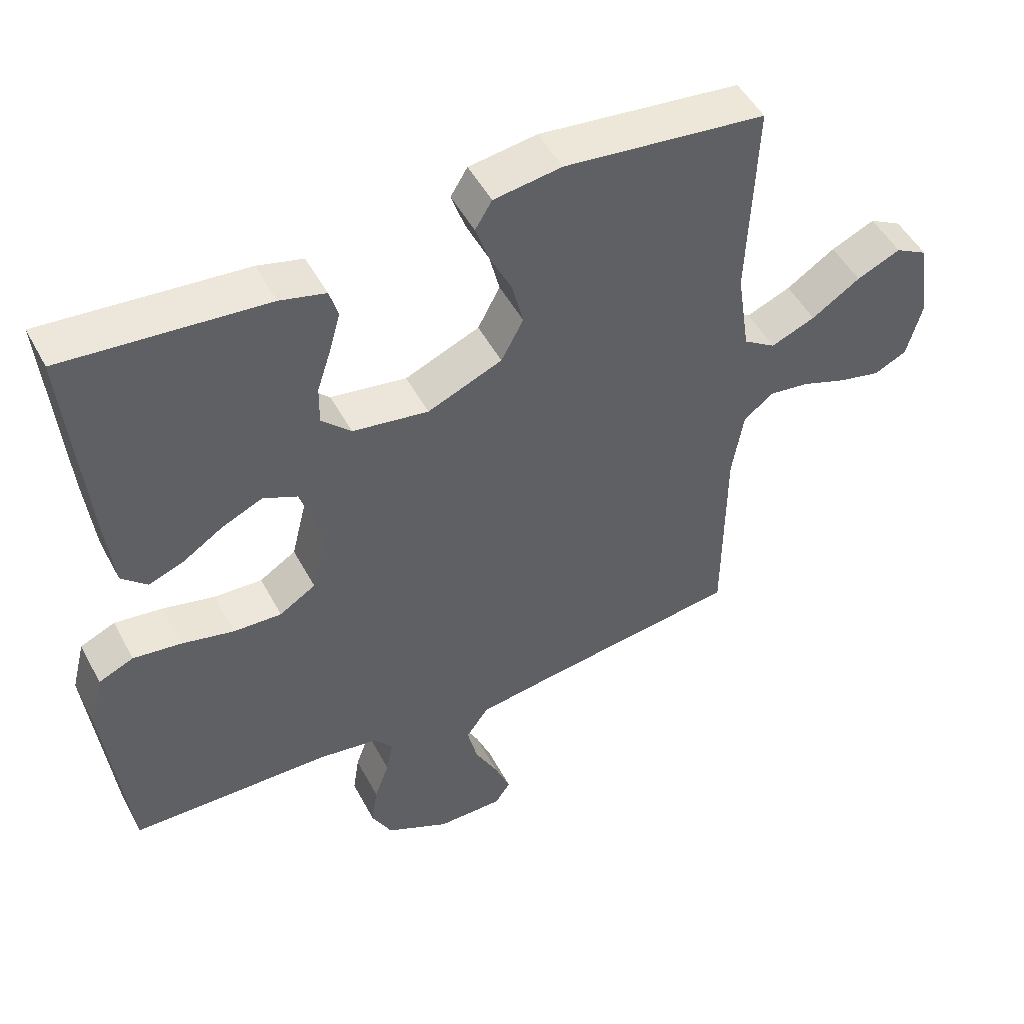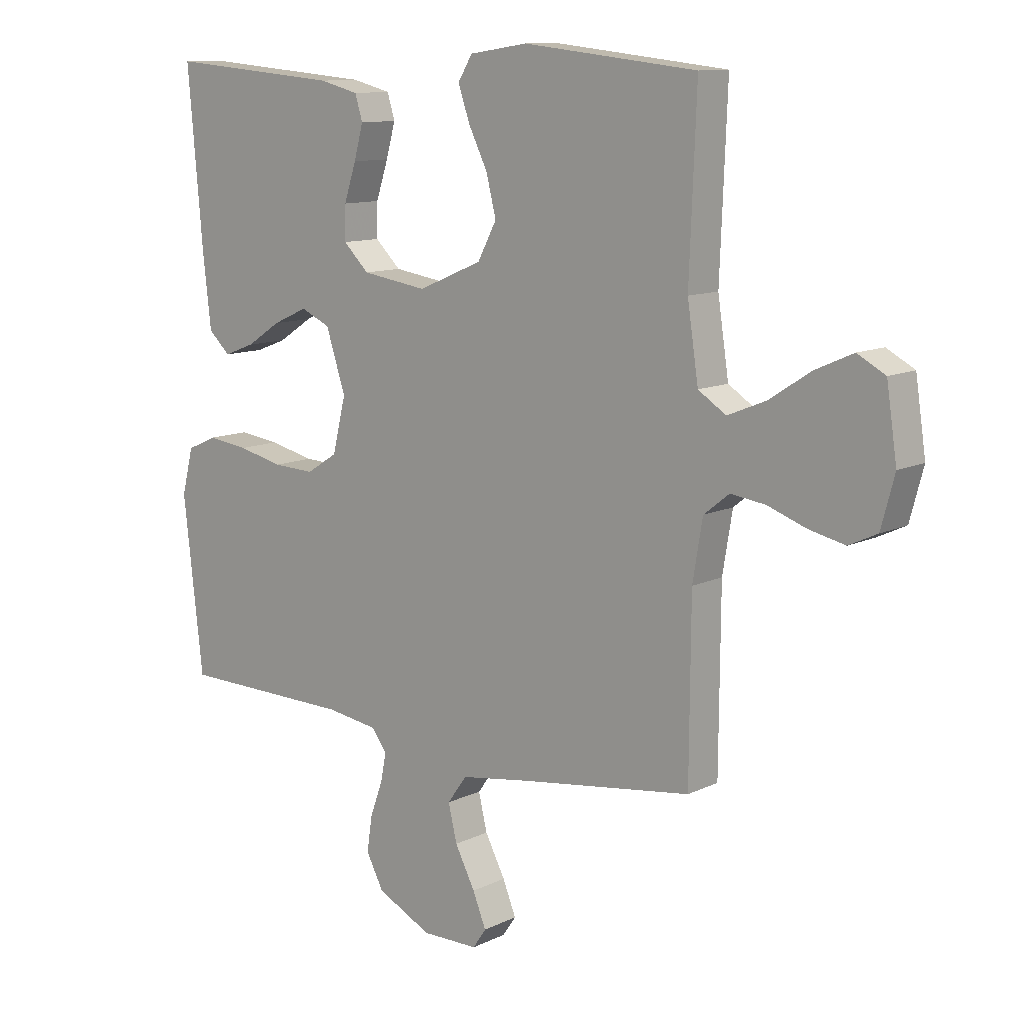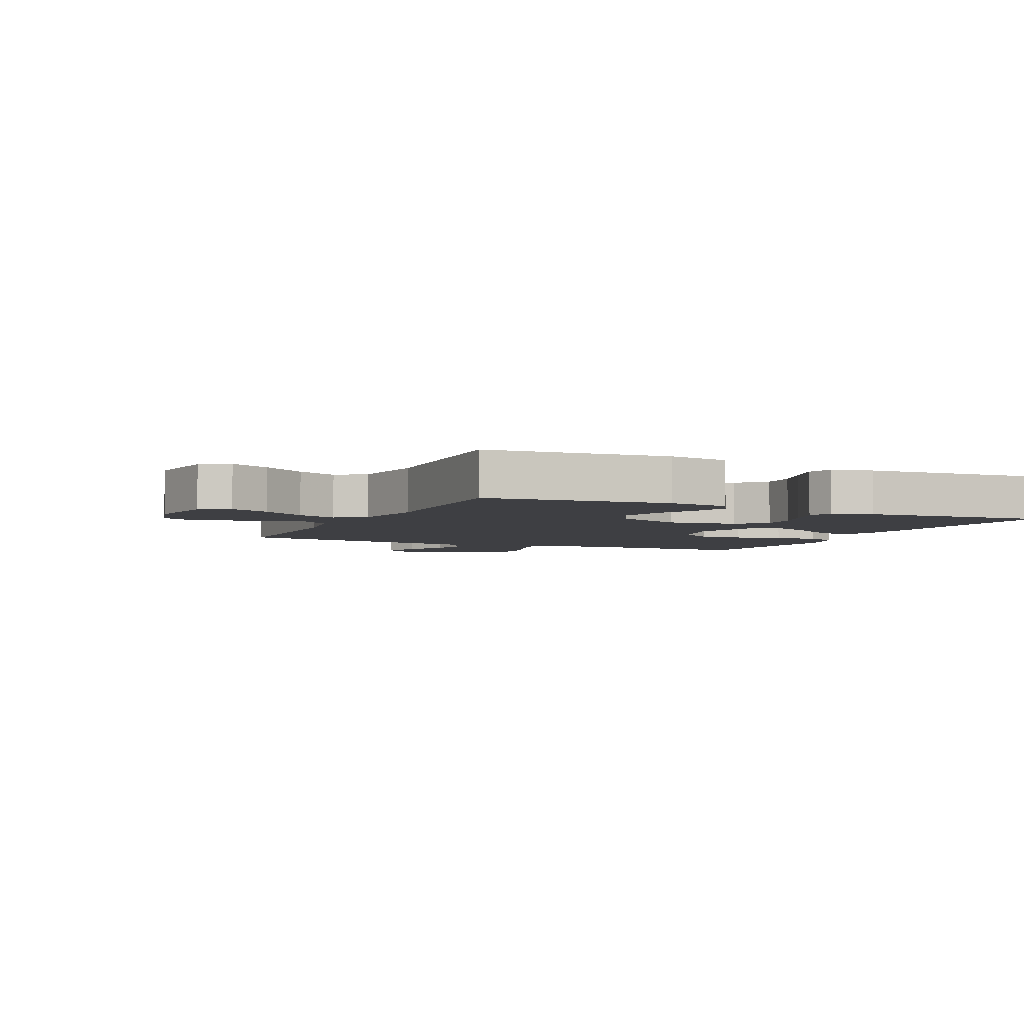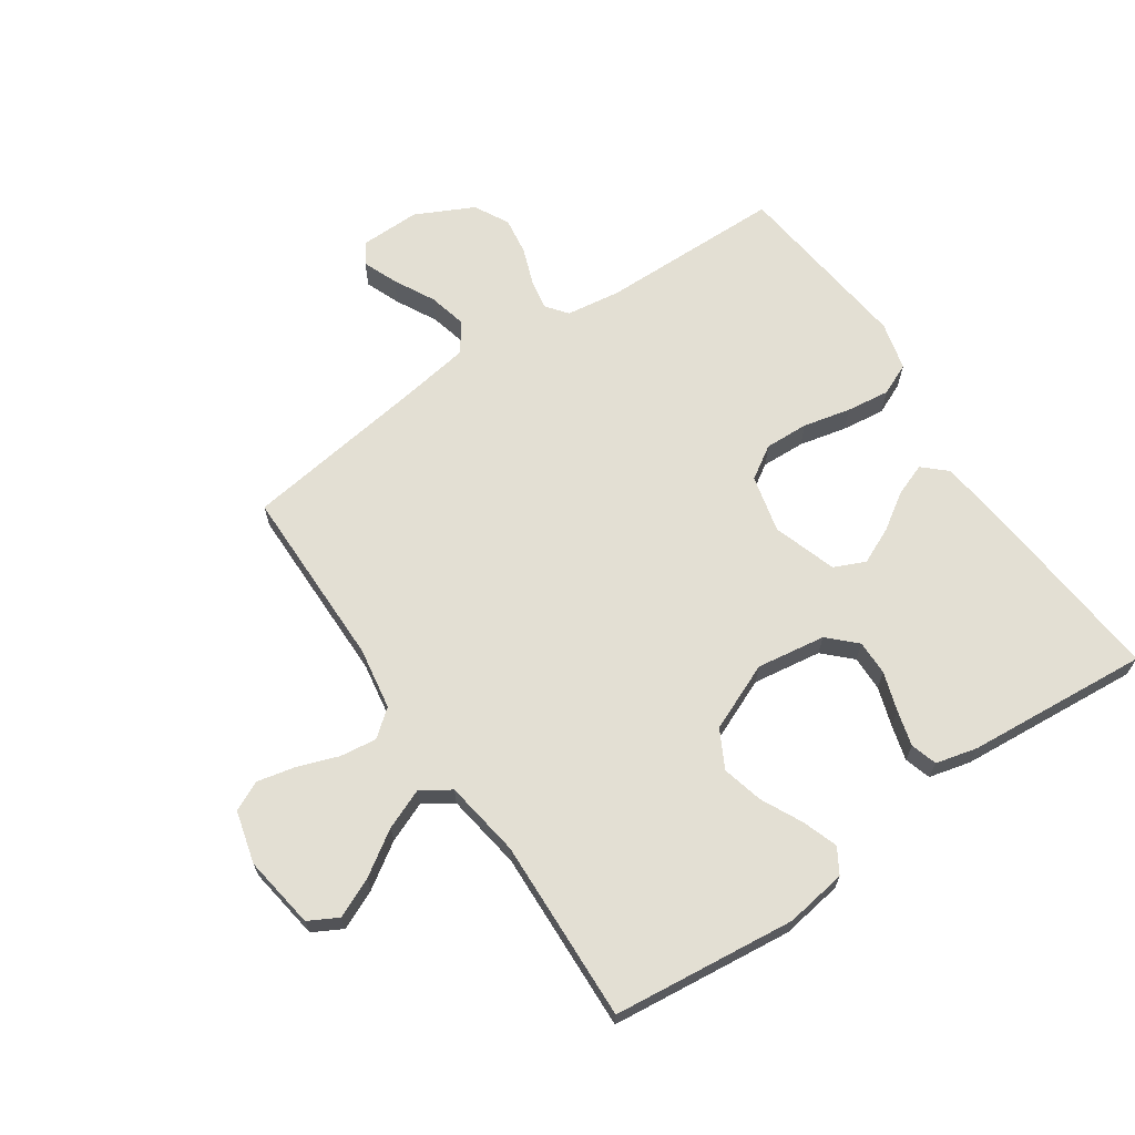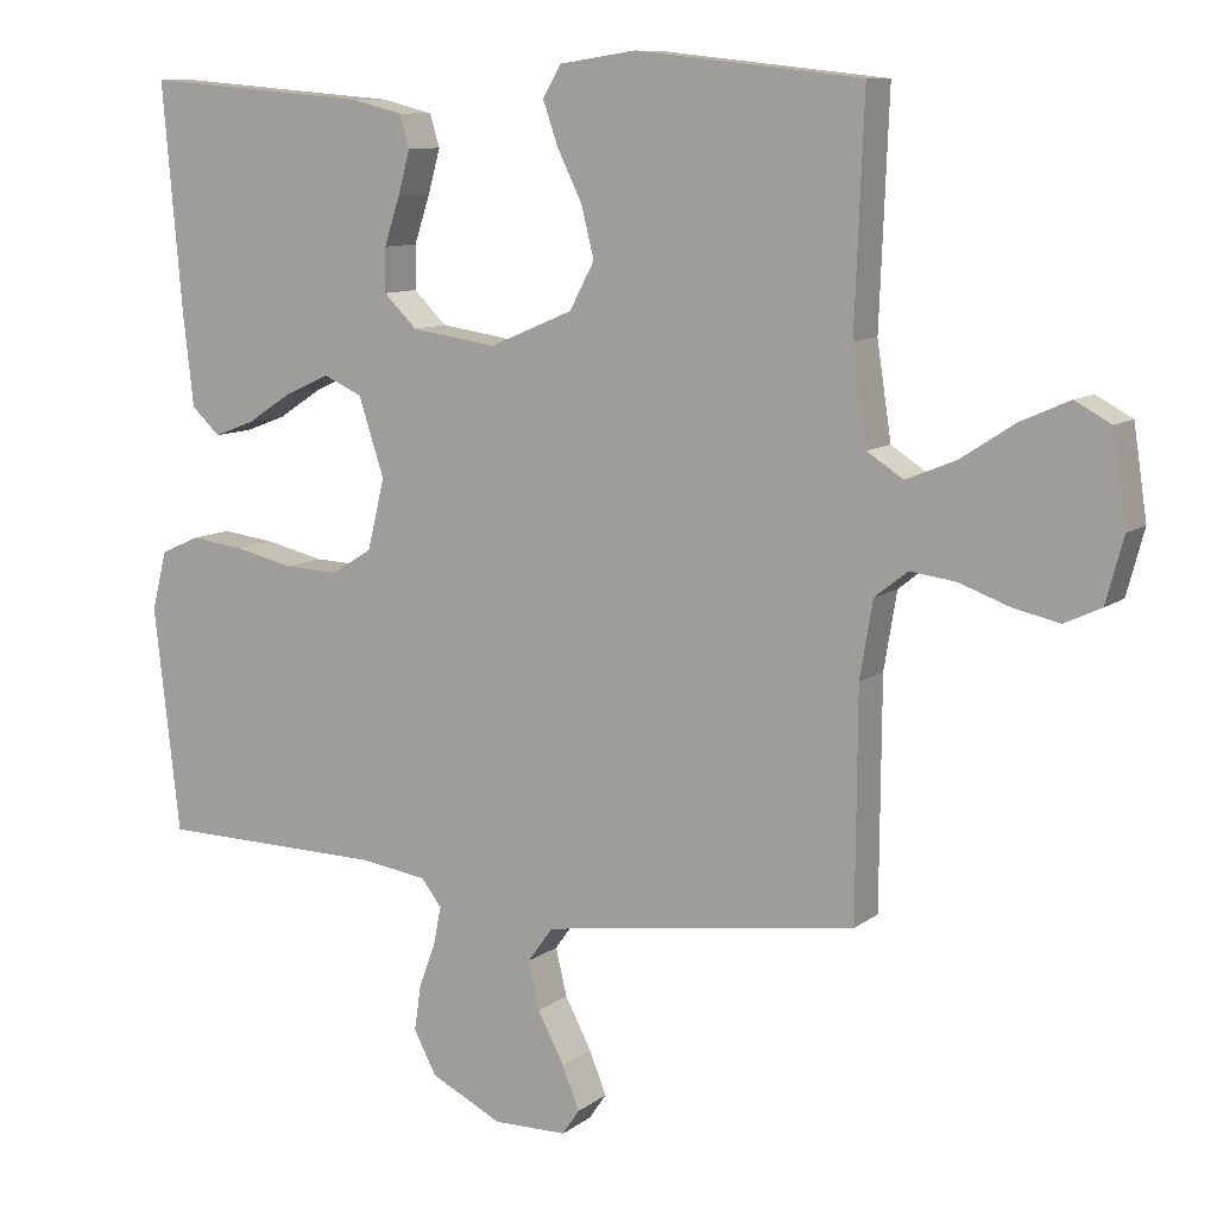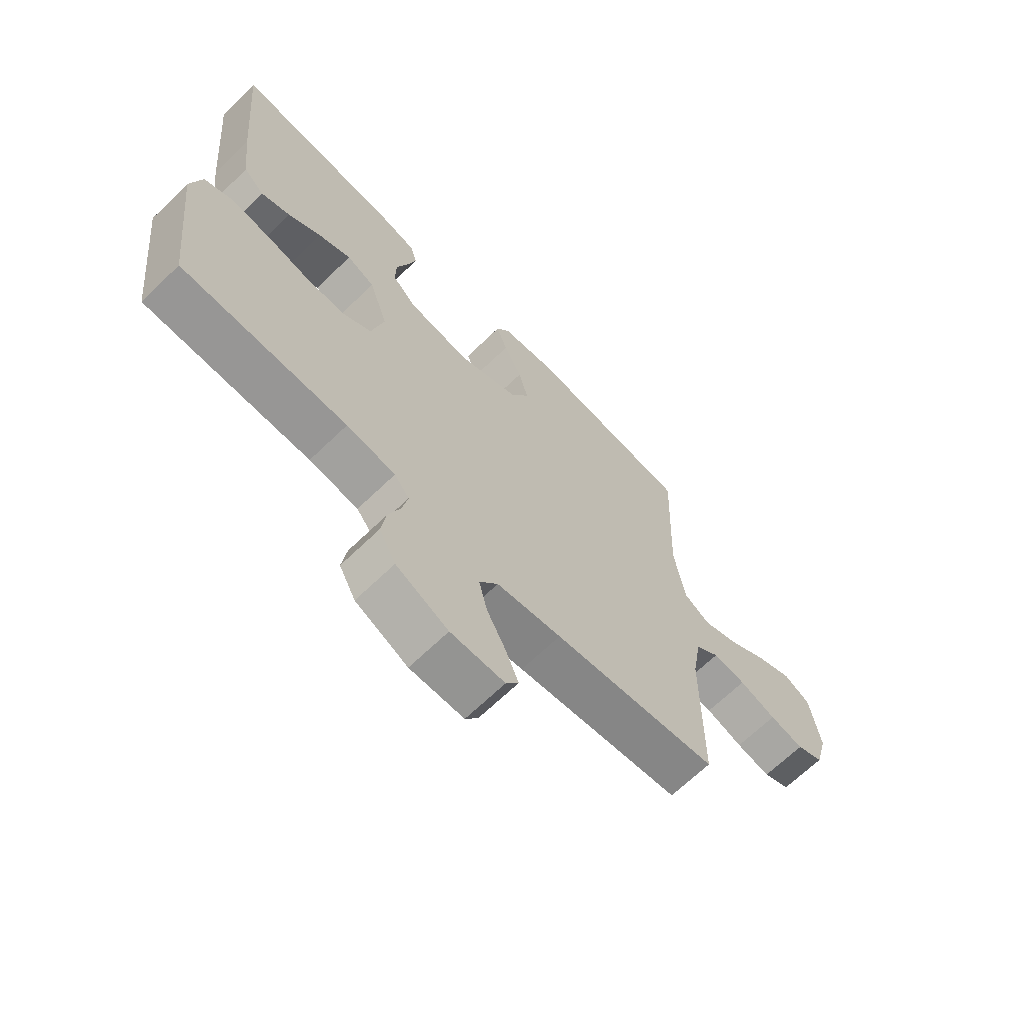
<metadata>
{"format":"obj","ext":"obj","renderer":"f3d","projection":"perspective","resolution":1024,"background":"white","views":[{"elev":49.4,"azim":152.8,"up":"+Z"},{"elev":11.2,"azim":-139.4,"up":"+Z"},{"elev":-4.3,"azim":-25.0,"up":"+Y"},{"elev":66.9,"azim":-34.3,"up":"+Y"},{"elev":9.8,"azim":-150.9,"up":"+Z"},{"elev":-67.3,"azim":134.1,"up":"+Z"}]}
</metadata>
<code>
v 0.5 0.07 -0.5
v 0.2 0.07 -0.505
v 0.111 0.07 -0.518
v 0.084 0.07 -0.553
v 0.094 0.07 -0.603
v 0.116 0.07 -0.663
v 0.125 0.07 -0.724
v 0.095 0.07 -0.781
v 0 0.07 -0.828
v -0.098 0.07 -0.827
v -0.121 0.07 -0.793
v -0.098 0.07 -0.736
v -0.063 0.07 -0.669
v -0.048 0.07 -0.606
v -0.082 0.07 -0.559
v -0.2 0.07 -0.541
v -0.5 0.07 -0.5
v -0.502 0.07 -0.2
v -0.519 0.07 -0.098
v -0.563 0.07 -0.063
v -0.623 0.07 -0.071
v -0.69 0.07 -0.095
v -0.752 0.07 -0.109
v -0.801 0.07 -0.086
v -0.824 0.07 0
v -0.806 0.07 0.12
v -0.758 0.07 0.146
v -0.693 0.07 0.117
v -0.621 0.07 0.07
v -0.555 0.07 0.043
v -0.507 0.07 0.074
v -0.488 0.07 0.2
v -0.5 0.07 0.5
v -0.2 0.07 0.533
v -0.099 0.07 0.518
v -0.074 0.07 0.477
v -0.094 0.07 0.419
v -0.127 0.07 0.352
v -0.144 0.07 0.284
v -0.111 0.07 0.222
v 0 0.07 0.175
v 0.113 0.07 0.192
v 0.157 0.07 0.235
v 0.156 0.07 0.293
v 0.135 0.07 0.357
v 0.119 0.07 0.415
v 0.132 0.07 0.458
v 0.2 0.07 0.475
v 0.5 0.07 0.5
v 0.474 0.07 0.2
v 0.46 0.07 0.076
v 0.422 0.07 0.041
v 0.369 0.07 0.061
v 0.309 0.07 0.1
v 0.249 0.07 0.127
v 0.198 0.07 0.104
v 0.164 0.07 0
v 0.187 0.07 -0.094
v 0.241 0.07 -0.128
v 0.313 0.07 -0.125
v 0.391 0.07 -0.107
v 0.462 0.07 -0.098
v 0.514 0.07 -0.121
v 0.534 0.07 -0.2
v 0.5 0 -0.5
v 0.2 0 -0.505
v 0.111 0 -0.518
v 0.084 0 -0.553
v 0.094 0 -0.603
v 0.116 0 -0.663
v 0.125 0 -0.724
v 0.095 0 -0.781
v 0 0 -0.828
v -0.098 0 -0.827
v -0.121 0 -0.793
v -0.098 0 -0.736
v -0.063 0 -0.669
v -0.048 0 -0.606
v -0.082 0 -0.559
v -0.2 0 -0.541
v -0.5 0 -0.5
v -0.502 0 -0.2
v -0.519 0 -0.098
v -0.563 0 -0.063
v -0.623 0 -0.071
v -0.69 0 -0.095
v -0.752 0 -0.109
v -0.801 0 -0.086
v -0.824 0 0
v -0.806 0 0.12
v -0.758 0 0.146
v -0.693 0 0.117
v -0.621 0 0.07
v -0.555 0 0.043
v -0.507 0 0.074
v -0.488 0 0.2
v -0.5 0 0.5
v -0.2 0 0.533
v -0.099 0 0.518
v -0.074 0 0.477
v -0.094 0 0.419
v -0.127 0 0.352
v -0.144 0 0.284
v -0.111 0 0.222
v 0 0 0.175
v 0.113 0 0.192
v 0.157 0 0.235
v 0.156 0 0.293
v 0.135 0 0.357
v 0.119 0 0.415
v 0.132 0 0.458
v 0.2 0 0.475
v 0.5 0 0.5
v 0.474 0 0.2
v 0.46 0 0.076
v 0.422 0 0.041
v 0.369 0 0.061
v 0.309 0 0.1
v 0.249 0 0.127
v 0.198 0 0.104
v 0.164 0 0
v 0.187 0 -0.094
v 0.241 0 -0.128
v 0.313 0 -0.125
v 0.391 0 -0.107
v 0.462 0 -0.098
v 0.514 0 -0.121
v 0.534 0 -0.2
f 63 64 1 2
f 60 61 62 63
f 59 60 63 2
f 58 59 2 3
f 57 58 3 4
f 51 52 53 54
f 51 54 55
f 50 51 55
f 49 50 55
f 48 49 55 56
f 44 45 46 47
f 44 47 48 56
f 35 36 37 38
f 35 38 39
f 32 33 34 35
f 31 32 35 39
f 30 31 39 40
f 26 27 28 29
f 26 29 30
f 25 26 30
f 24 25 30
f 21 22 23 24
f 20 21 24 30
f 19 20 30 40
f 16 17 18
f 15 16 18 19
f 10 11 12 13
f 10 13 14
f 9 10 14
f 8 9 14
f 5 6 7 8
f 4 5 8 14
f 57 4 14 15
f 43 44 56 57
f 42 43 57 15
f 15 19 40 41
f 15 41 42
f 66 65 128 127
f 127 126 125 124
f 66 127 124 123
f 67 66 123 122
f 68 67 122 121
f 118 117 116 115
f 119 118 115
f 119 115 114
f 119 114 113
f 120 119 113 112
f 111 110 109 108
f 120 112 111 108
f 102 101 100 99
f 103 102 99
f 99 98 97 96
f 103 99 96 95
f 104 103 95 94
f 93 92 91 90
f 94 93 90
f 94 90 89
f 94 89 88
f 88 87 86 85
f 94 88 85 84
f 104 94 84 83
f 82 81 80
f 83 82 80 79
f 77 76 75 74
f 78 77 74
f 78 74 73
f 78 73 72
f 72 71 70 69
f 78 72 69 68
f 79 78 68 121
f 121 120 108 107
f 79 121 107 106
f 105 104 83 79
f 106 105 79
f 1 65 66 2
f 2 66 67 3
f 3 67 68 4
f 4 68 69 5
f 5 69 70 6
f 6 70 71 7
f 7 71 72 8
f 8 72 73 9
f 9 73 74 10
f 10 74 75 11
f 11 75 76 12
f 12 76 77 13
f 13 77 78 14
f 14 78 79 15
f 15 79 80 16
f 16 80 81 17
f 17 81 82 18
f 18 82 83 19
f 19 83 84 20
f 20 84 85 21
f 21 85 86 22
f 22 86 87 23
f 23 87 88 24
f 24 88 89 25
f 25 89 90 26
f 26 90 91 27
f 27 91 92 28
f 28 92 93 29
f 29 93 94 30
f 30 94 95 31
f 31 95 96 32
f 32 96 97 33
f 33 97 98 34
f 34 98 99 35
f 35 99 100 36
f 36 100 101 37
f 37 101 102 38
f 38 102 103 39
f 39 103 104 40
f 40 104 105 41
f 41 105 106 42
f 42 106 107 43
f 43 107 108 44
f 44 108 109 45
f 45 109 110 46
f 46 110 111 47
f 47 111 112 48
f 48 112 113 49
f 49 113 114 50
f 50 114 115 51
f 51 115 116 52
f 52 116 117 53
f 53 117 118 54
f 54 118 119 55
f 55 119 120 56
f 56 120 121 57
f 57 121 122 58
f 58 122 123 59
f 59 123 124 60
f 60 124 125 61
f 61 125 126 62
f 62 126 127 63
f 63 127 128 64
f 64 128 65 1

</code>
